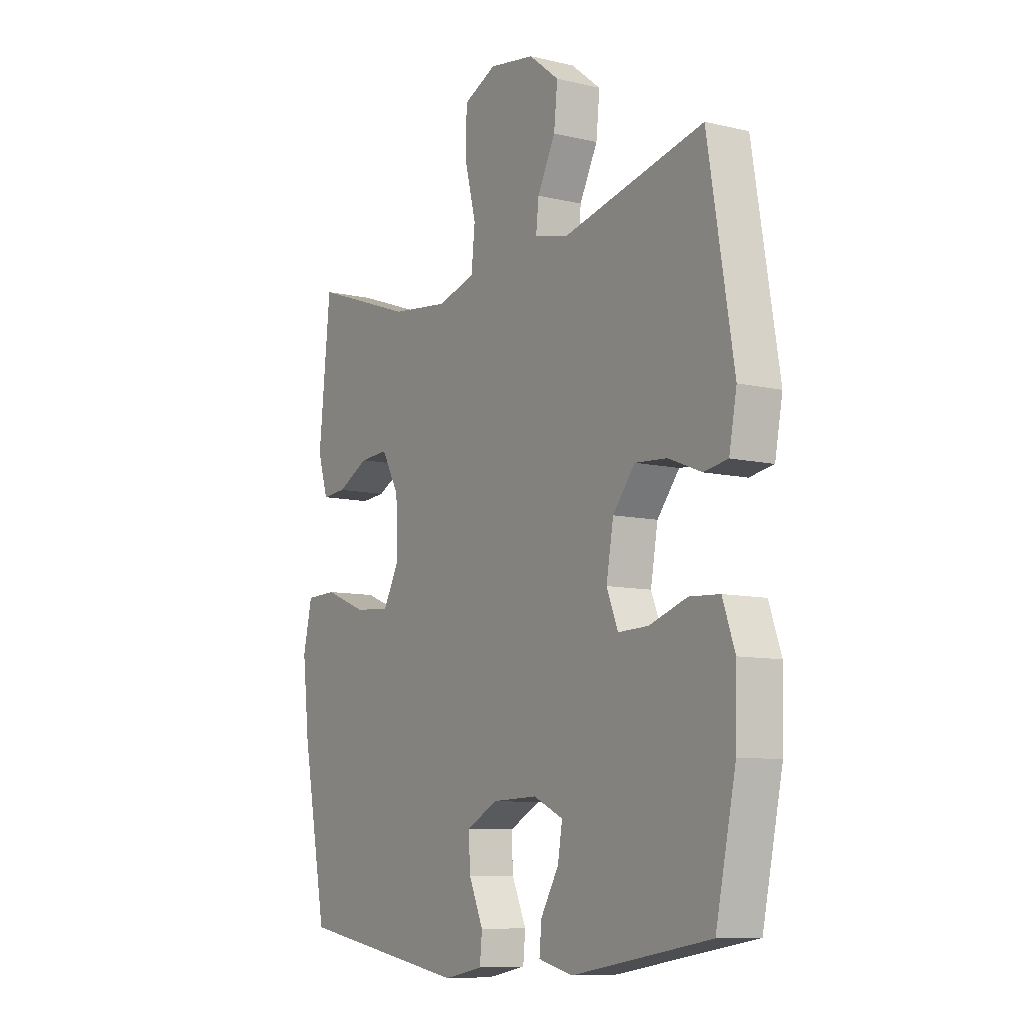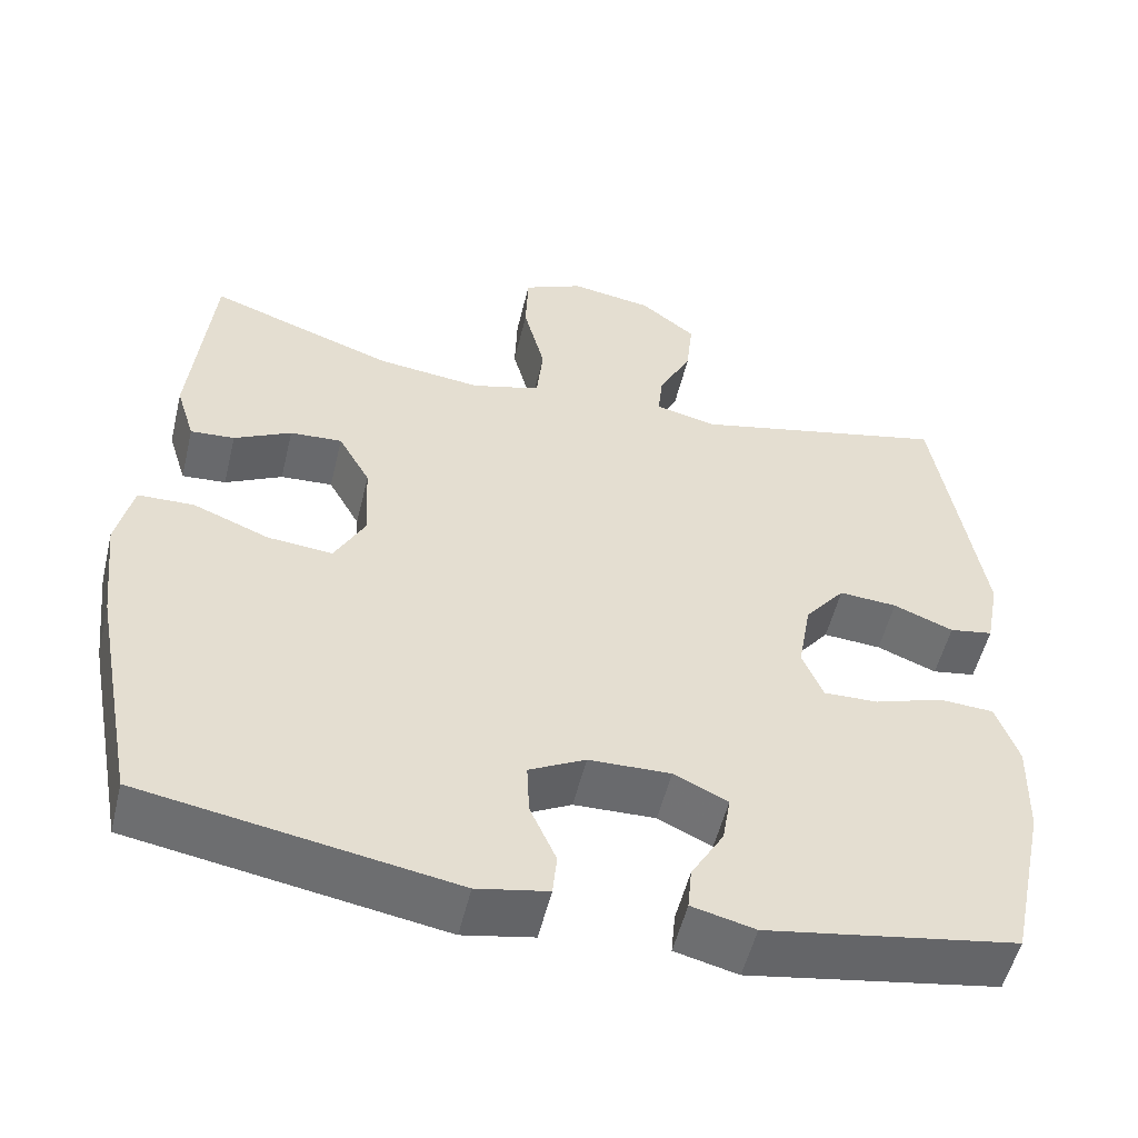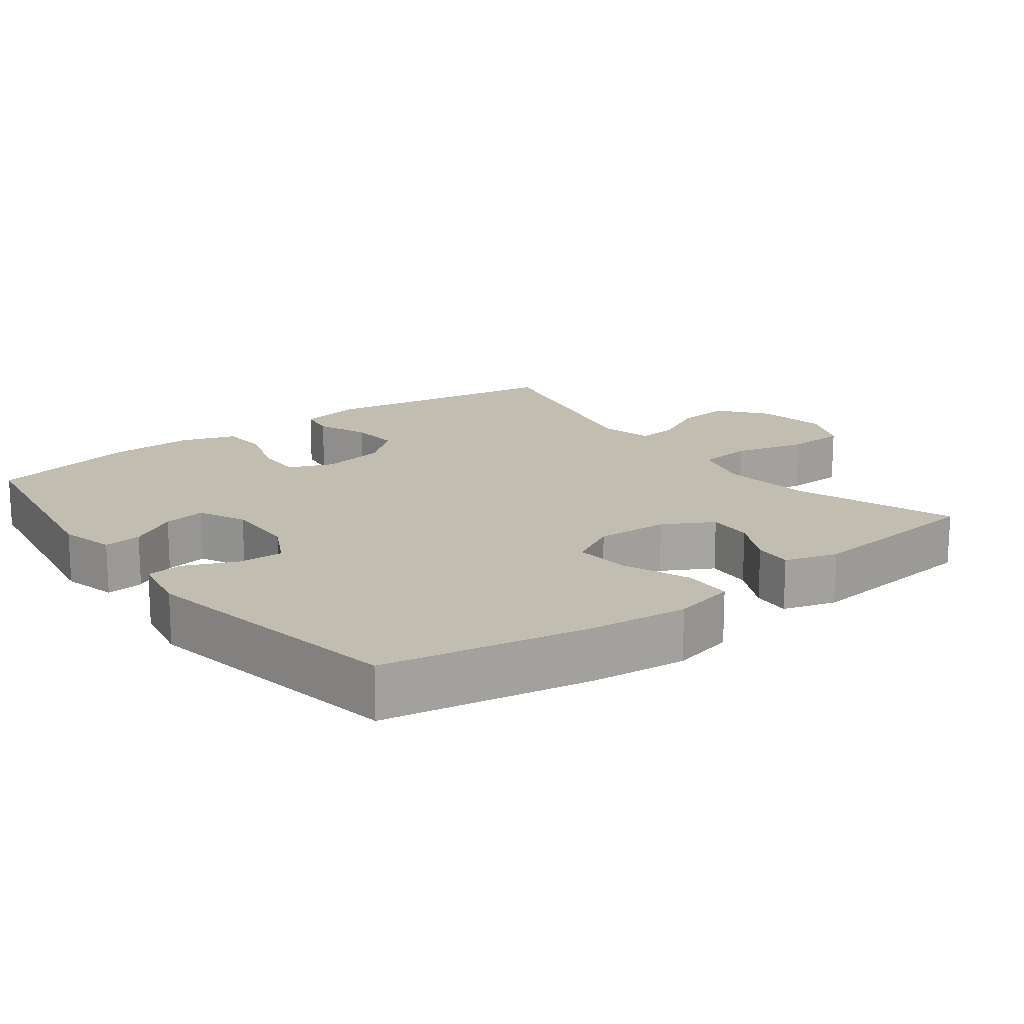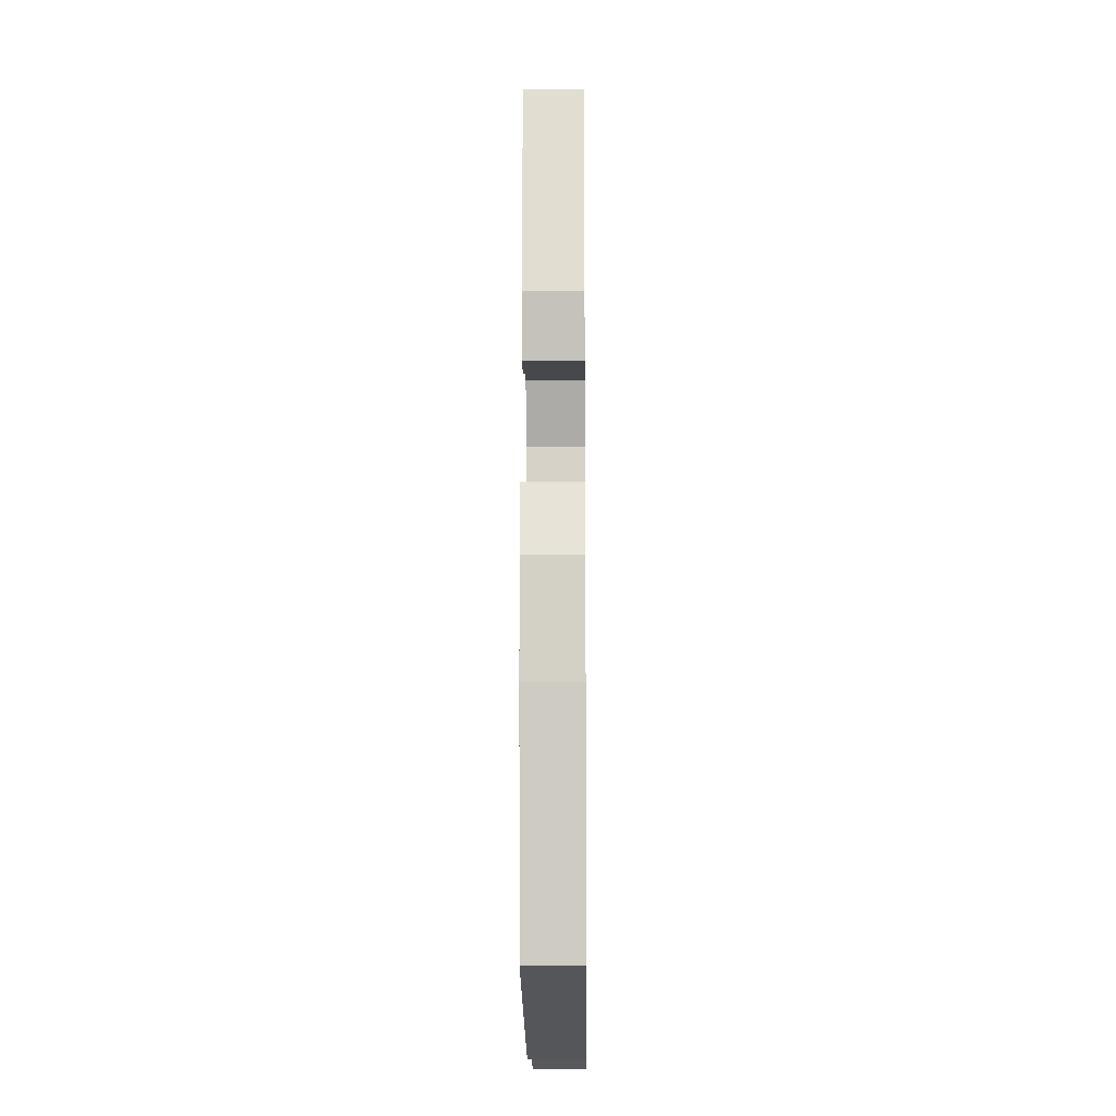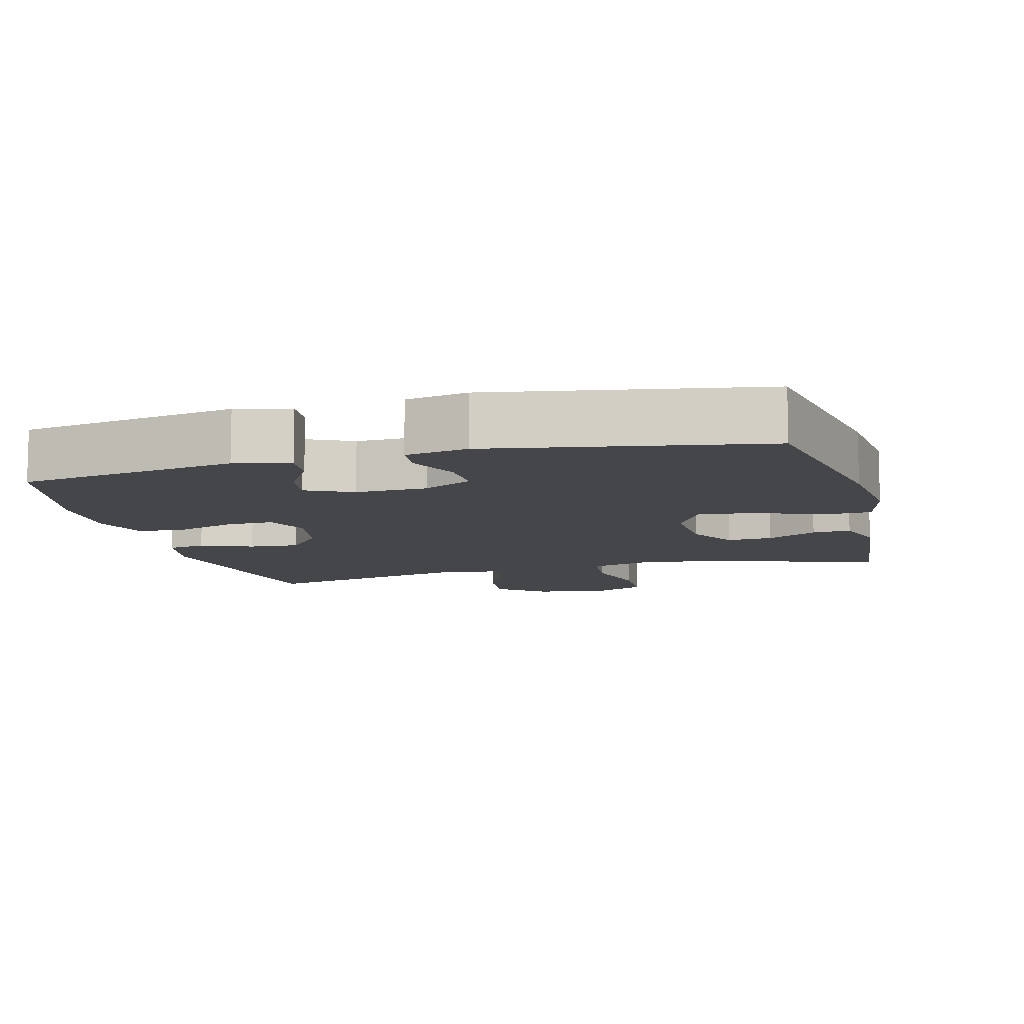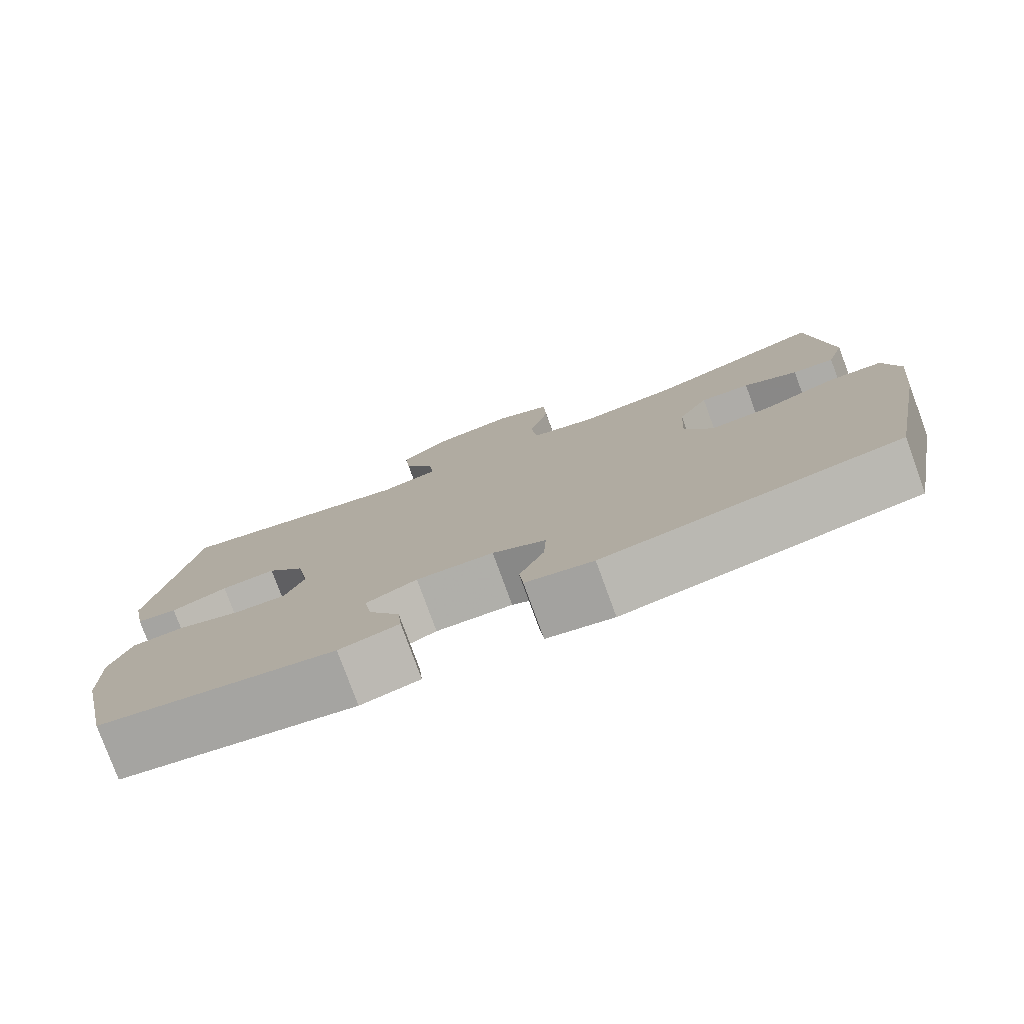
<metadata>
{"format":"obj","ext":"obj","renderer":"f3d","projection":"perspective","resolution":1024,"background":"white","views":[{"elev":-9.1,"azim":57.9,"up":"+Z"},{"elev":-53.4,"azim":-13.5,"up":"+Z"},{"elev":16.8,"azim":-127.3,"up":"+Y"},{"elev":-15.7,"azim":-89.4,"up":"+Z"},{"elev":-9.8,"azim":-165.4,"up":"+Y"},{"elev":-78.8,"azim":-159.9,"up":"+Z"}]}
</metadata>
<code>
v 0.5 0.07 0.5
v 0.557 0.07 0.157
v 0.54 0.07 0.068
v 0.487 0.07 0.059
v 0.414 0.07 0.088
v 0.343 0.07 0.093
v 0.294 0.07 0.032
v 0.278 0.07 -0.058
v 0.303 0.07 -0.12
v 0.37 0.07 -0.118
v 0.454 0.07 -0.09
v 0.521 0.07 -0.094
v 0.548 0.07 -0.171
v 0.545 0.07 -0.29
v 0.5 0.07 -0.5
v 0.194 0.07 -0.552
v 0.117 0.07 -0.533
v 0.122 0.07 -0.48
v 0.162 0.07 -0.412
v 0.172 0.07 -0.352
v 0.106 0.07 -0.321
v 0.006 0.07 -0.324
v -0.063 0.07 -0.36
v -0.06 0.07 -0.424
v -0.028 0.07 -0.496
v -0.033 0.07 -0.548
v -0.12 0.07 -0.565
v -0.5 0.07 -0.5
v -0.555 0.07 -0.21
v -0.57 0.07 -0.075
v -0.55 0.07 0.013
v -0.481 0.07 0.015
v -0.388 0.07 -0.022
v -0.308 0.07 -0.029
v -0.271 0.07 0.04
v -0.276 0.07 0.142
v -0.315 0.07 0.212
v -0.379 0.07 0.208
v -0.449 0.07 0.172
v -0.503 0.07 0.168
v -0.526 0.07 0.242
v -0.5 0.07 0.5
v -0.273 0.07 0.42
v -0.145 0.07 0.405
v -0.06 0.07 0.429
v -0.052 0.07 0.507
v -0.078 0.07 0.608
v -0.075 0.07 0.692
v -0.002 0.07 0.725
v 0.099 0.07 0.709
v 0.166 0.07 0.656
v 0.158 0.07 0.58
v 0.118 0.07 0.502
v 0.112 0.07 0.446
v 0.187 0.07 0.428
v 0.5 0 0.5
v 0.557 0 0.157
v 0.54 0 0.068
v 0.487 0 0.059
v 0.414 0 0.088
v 0.343 0 0.093
v 0.294 0 0.032
v 0.278 0 -0.058
v 0.303 0 -0.12
v 0.37 0 -0.118
v 0.454 0 -0.09
v 0.521 0 -0.094
v 0.548 0 -0.171
v 0.545 0 -0.29
v 0.5 0 -0.5
v 0.194 0 -0.552
v 0.117 0 -0.533
v 0.122 0 -0.48
v 0.162 0 -0.412
v 0.172 0 -0.352
v 0.106 0 -0.321
v 0.006 0 -0.324
v -0.063 0 -0.36
v -0.06 0 -0.424
v -0.028 0 -0.496
v -0.033 0 -0.548
v -0.12 0 -0.565
v -0.5 0 -0.5
v -0.555 0 -0.21
v -0.57 0 -0.075
v -0.55 0 0.013
v -0.481 0 0.015
v -0.388 0 -0.022
v -0.308 0 -0.029
v -0.271 0 0.04
v -0.276 0 0.142
v -0.315 0 0.212
v -0.379 0 0.208
v -0.449 0 0.172
v -0.503 0 0.168
v -0.526 0 0.242
v -0.5 0 0.5
v -0.273 0 0.42
v -0.145 0 0.405
v -0.06 0 0.429
v -0.052 0 0.507
v -0.078 0 0.608
v -0.075 0 0.692
v -0.002 0 0.725
v 0.099 0 0.709
v 0.166 0 0.656
v 0.158 0 0.58
v 0.118 0 0.502
v 0.112 0 0.446
v 0.187 0 0.428
f 50 51 52 53
f 50 53 54
f 49 50 54
f 46 47 48 49
f 45 46 49 54
f 44 45 54 55
f 40 41 42 43
f 38 39 40 43
f 37 38 43 44
f 36 37 44 55
f 30 31 32 33
f 30 33 34
f 29 30 34
f 28 29 34
f 27 28 34 35
f 24 25 26 27
f 23 24 27 35
f 16 17 18 19
f 16 19 20
f 15 16 20
f 14 15 20 21
f 10 11 12 13
f 9 10 13 14
f 2 3 4 5
f 2 5 6
f 1 2 6
f 55 1 6 7
f 22 23 35 36
f 9 14 21 22
f 8 9 22 36
f 7 8 36 55
f 108 107 106 105
f 109 108 105
f 109 105 104
f 104 103 102 101
f 109 104 101 100
f 110 109 100 99
f 98 97 96 95
f 98 95 94 93
f 99 98 93 92
f 110 99 92 91
f 88 87 86 85
f 89 88 85
f 89 85 84
f 89 84 83
f 90 89 83 82
f 82 81 80 79
f 90 82 79 78
f 74 73 72 71
f 75 74 71
f 75 71 70
f 76 75 70 69
f 68 67 66 65
f 69 68 65 64
f 60 59 58 57
f 61 60 57
f 61 57 56
f 62 61 56 110
f 91 90 78 77
f 77 76 69 64
f 91 77 64 63
f 110 91 63 62
f 1 56 57 2
f 2 57 58 3
f 3 58 59 4
f 4 59 60 5
f 5 60 61 6
f 6 61 62 7
f 7 62 63 8
f 8 63 64 9
f 9 64 65 10
f 10 65 66 11
f 11 66 67 12
f 12 67 68 13
f 13 68 69 14
f 14 69 70 15
f 15 70 71 16
f 16 71 72 17
f 17 72 73 18
f 18 73 74 19
f 19 74 75 20
f 20 75 76 21
f 21 76 77 22
f 22 77 78 23
f 23 78 79 24
f 24 79 80 25
f 25 80 81 26
f 26 81 82 27
f 27 82 83 28
f 28 83 84 29
f 29 84 85 30
f 30 85 86 31
f 31 86 87 32
f 32 87 88 33
f 33 88 89 34
f 34 89 90 35
f 35 90 91 36
f 36 91 92 37
f 37 92 93 38
f 38 93 94 39
f 39 94 95 40
f 40 95 96 41
f 41 96 97 42
f 42 97 98 43
f 43 98 99 44
f 44 99 100 45
f 45 100 101 46
f 46 101 102 47
f 47 102 103 48
f 48 103 104 49
f 49 104 105 50
f 50 105 106 51
f 51 106 107 52
f 52 107 108 53
f 53 108 109 54
f 54 109 110 55
f 55 110 56 1

</code>
